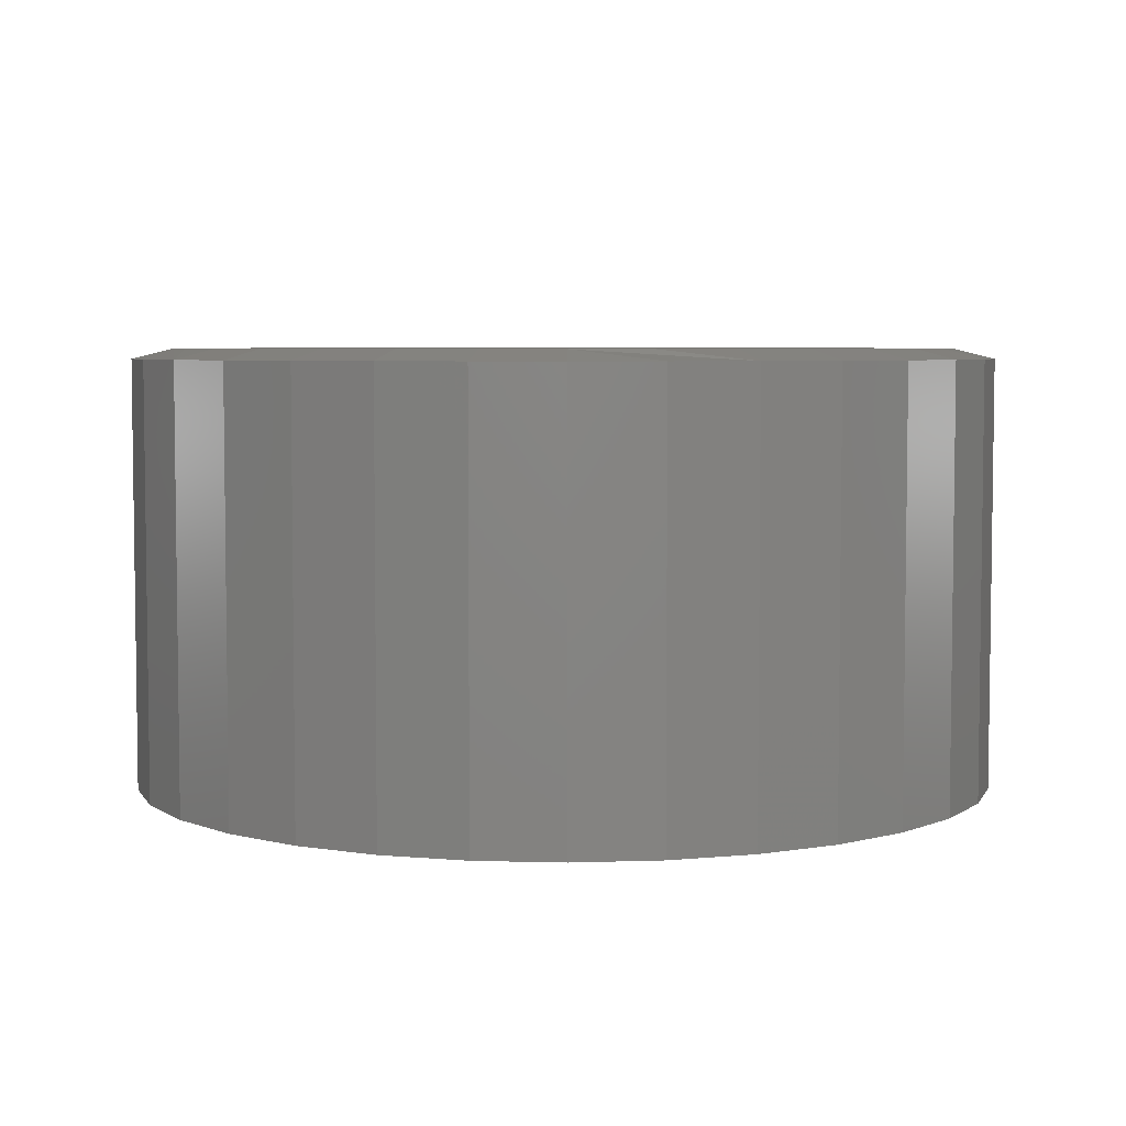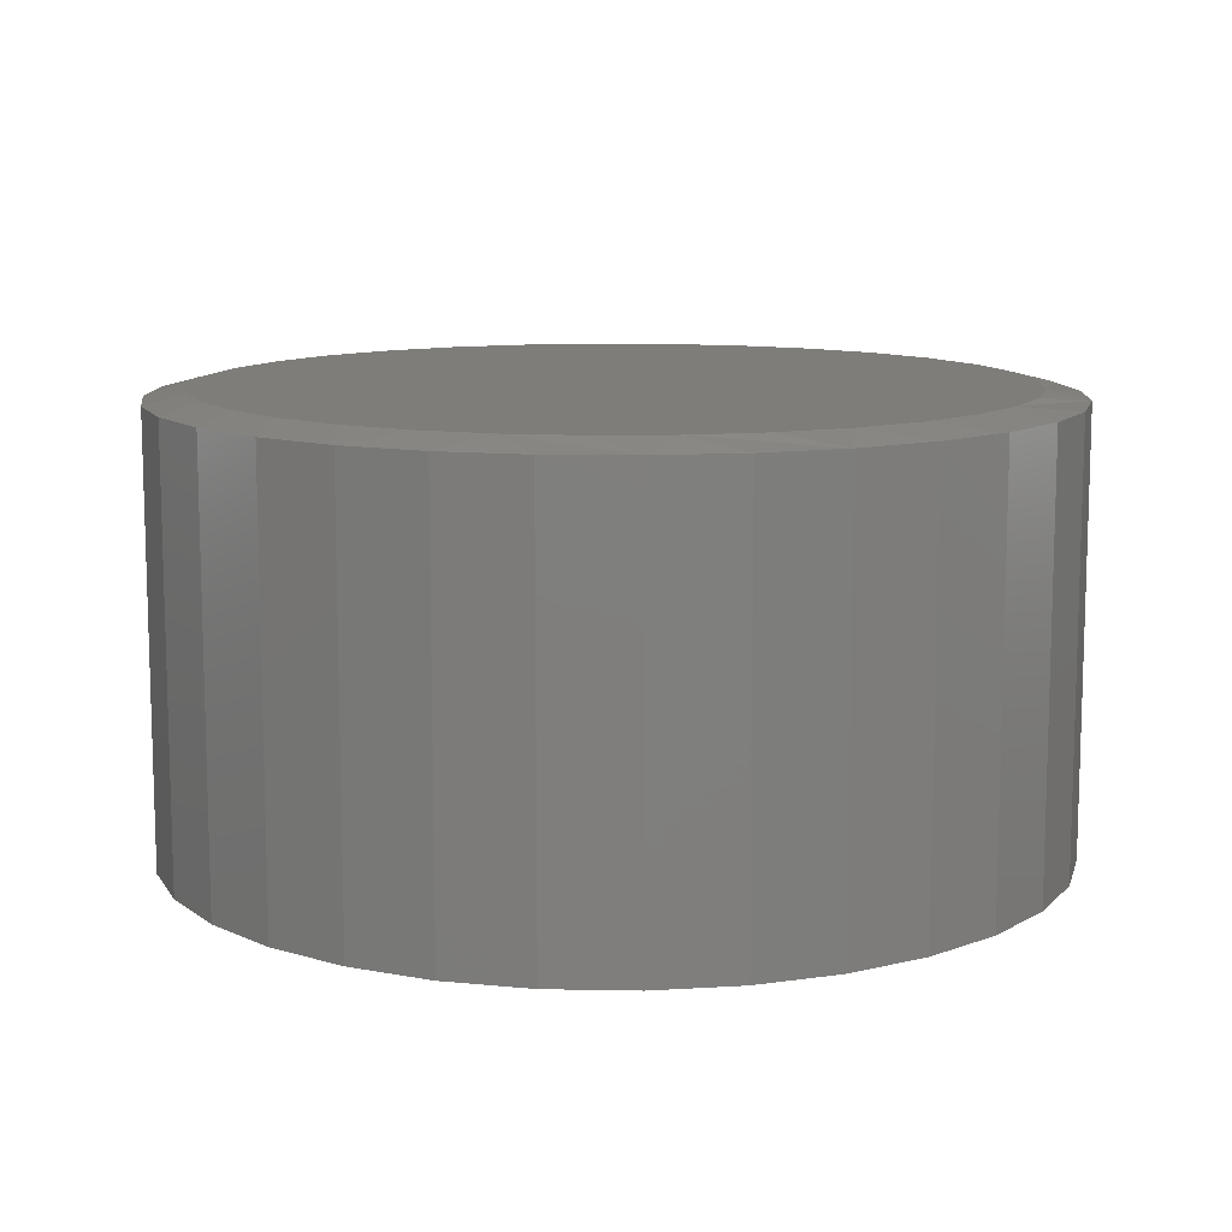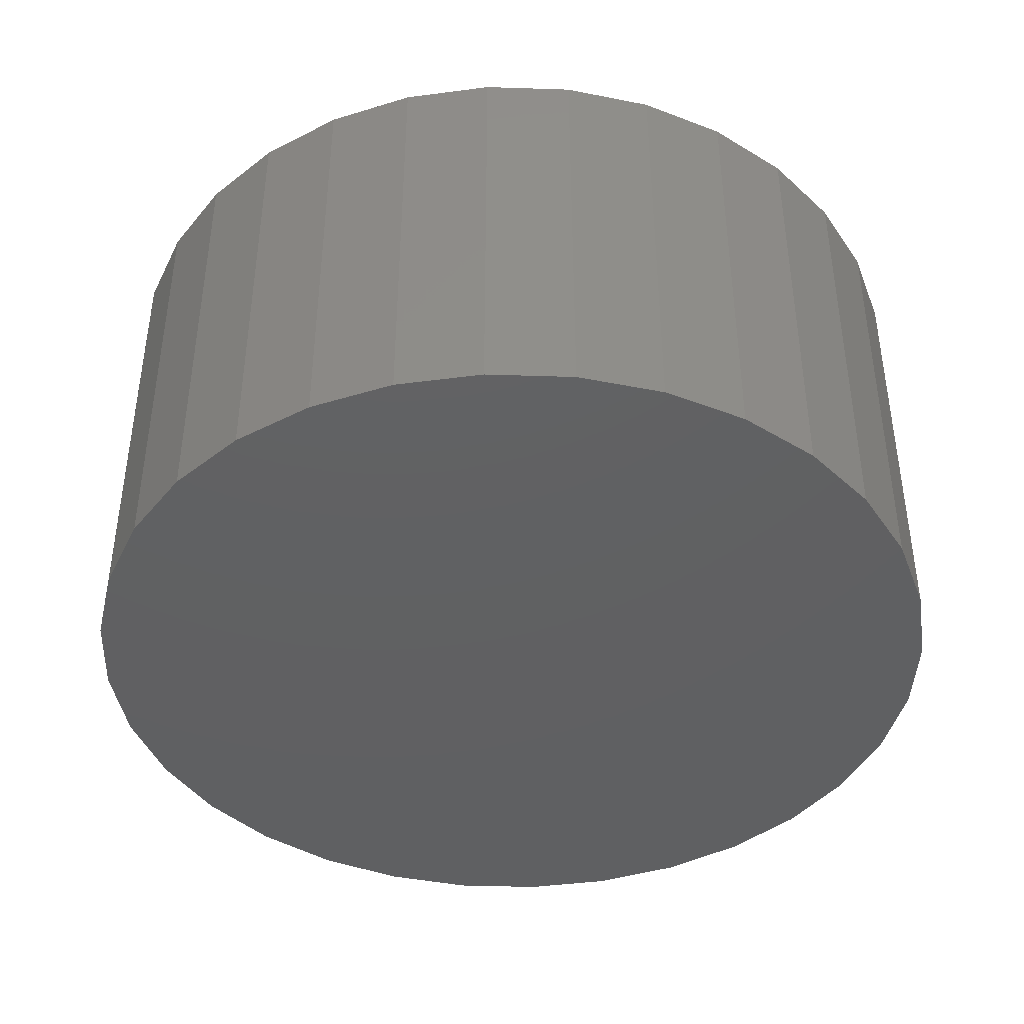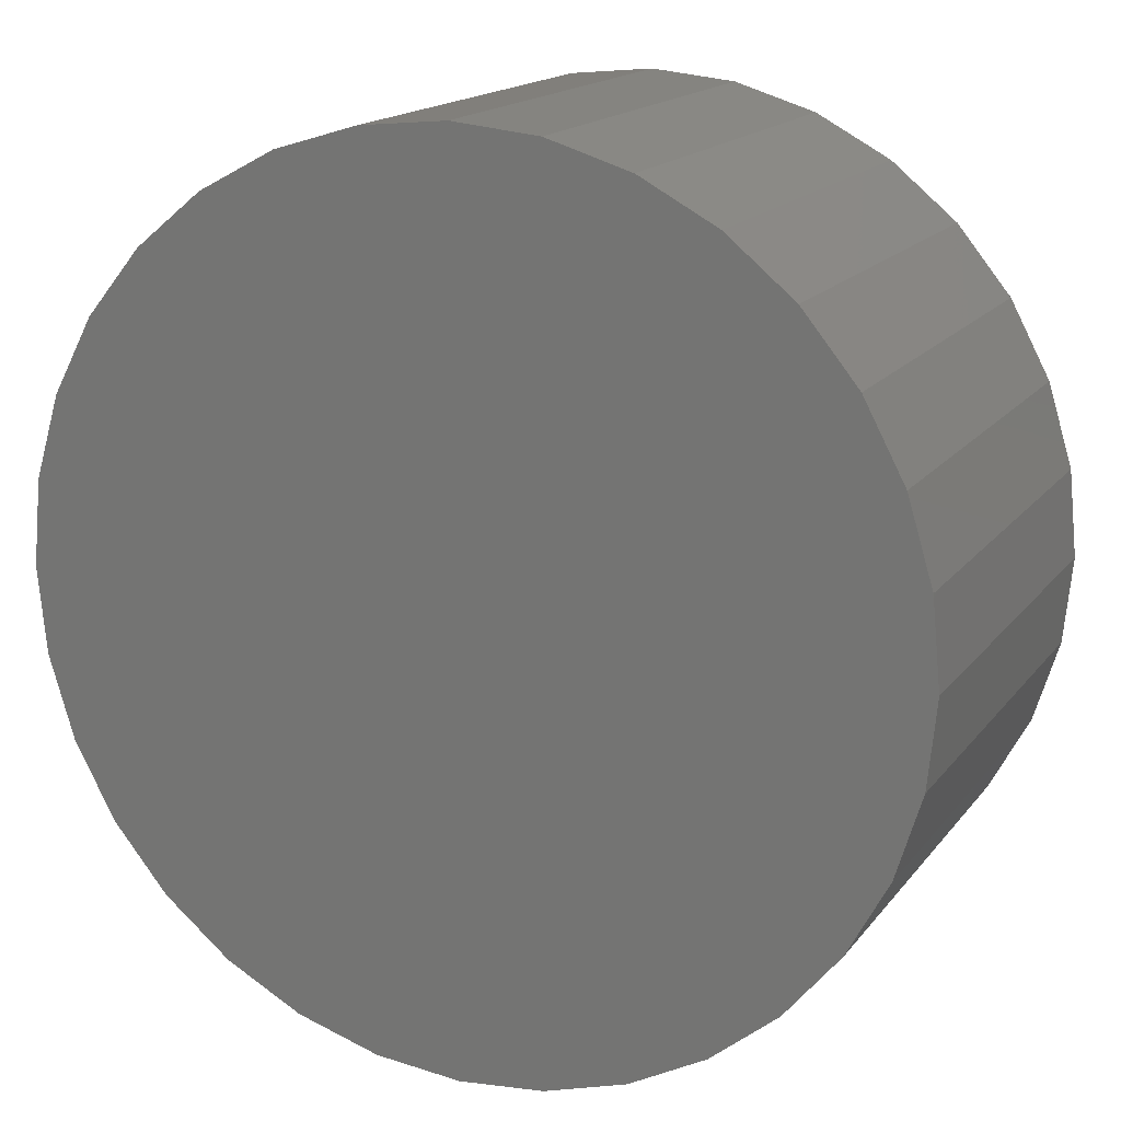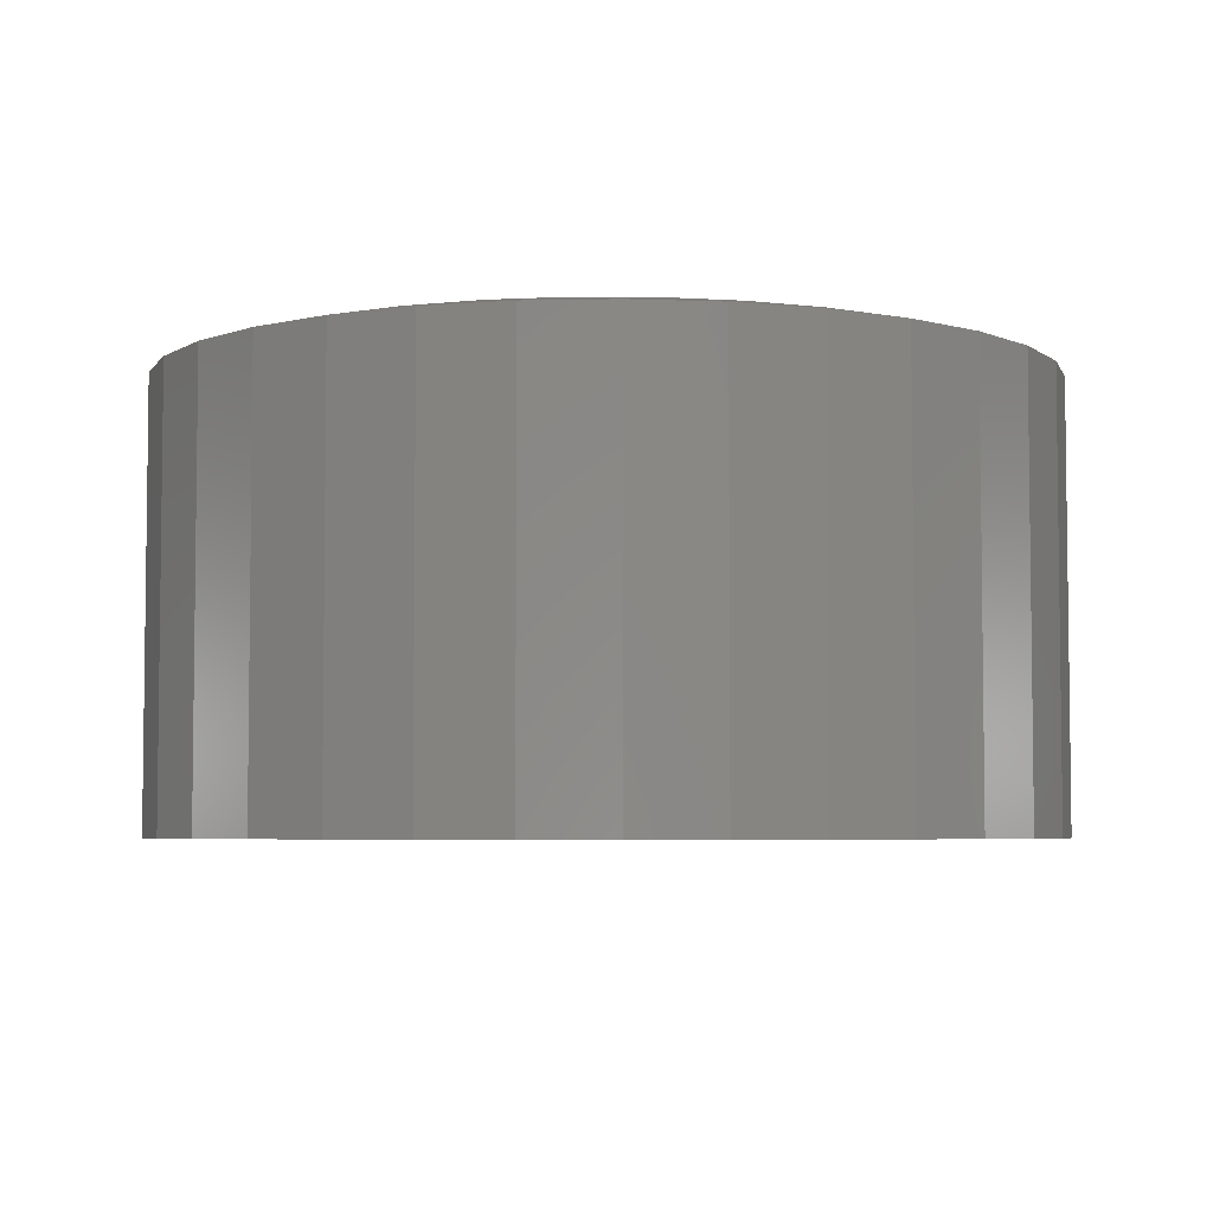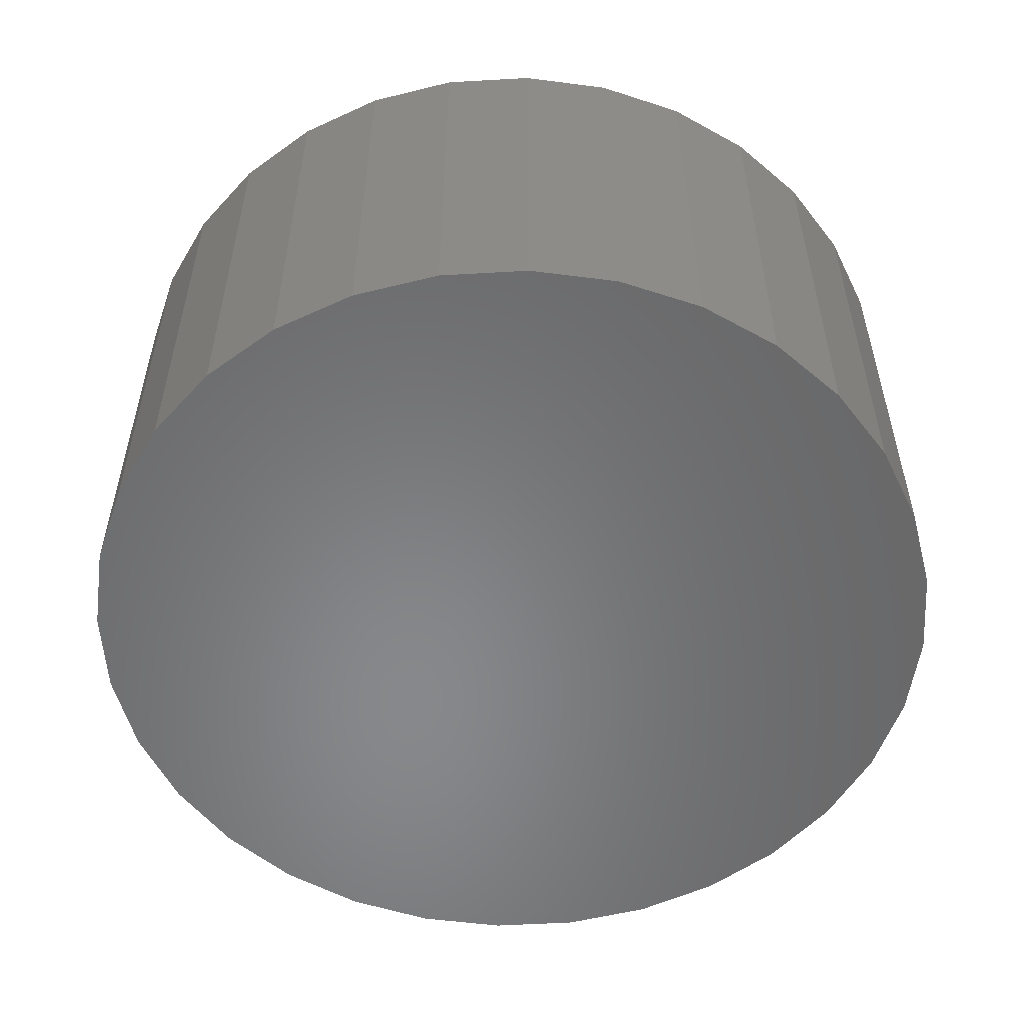
<metadata>
{"format":"stl","ext":"stl","renderer":"f3d","projection":"perspective","resolution":1024,"background":"white","views":[{"elev":5.1,"azim":-11.8,"up":"+Z"},{"elev":11.0,"azim":-171.7,"up":"+Z"},{"elev":-42.0,"azim":138.4,"up":"+Z"},{"elev":16.5,"azim":-155.3,"up":"+Y"},{"elev":-4.8,"azim":-170.5,"up":"+Z"},{"elev":-54.6,"azim":-148.4,"up":"+Z"}]}
</metadata>
<code>
# stl→obj: 97 verts, 190 faces
v 0.0356 0.299 0.3359
v -0.01982 0.299 0.3359
v -0.07429 0.2889 0.3359
v 0.09008 0.2889 0.3359
v 0.1418 0.2688 0.3359
v -0.126 0.2688 0.3359
v 0.1889 0.2397 0.3359
v -0.1731 0.2397 0.3359
v 0.2298 0.2023 0.3359
v -0.2141 0.2023 0.3359
v 0.2632 0.1581 0.3359
v -0.2475 0.1581 0.3359
v 0.2879 0.1085 0.3359
v -0.2722 0.1085 0.3359
v 0.3031 0.05519 0.3359
v -0.2873 0.05518 0.3359
v 0.3082 3.235e-17 0.3359
v -0.2924 -1.276e-06 0.3359
v 0.3025 -0.05859 0.3359
v -0.2867 -0.05859 0.3359
v 0.2854 -0.1149 0.3359
v -0.2696 -0.1149 0.3359
v 0.2576 -0.1669 0.3359
v -0.2418 -0.1669 0.3359
v 0.2203 -0.2124 0.3359
v -0.2045 -0.2124 0.3359
v 0.1747 -0.2497 0.3359
v -0.159 -0.2497 0.3359
v 0.1228 -0.2775 0.3359
v -0.107 -0.2775 0.3359
v 0.06649 -0.2946 0.3359
v -0.05069 -0.2946 0.3359
v 0.007896 -0.3003 0.3359
v 0.3395 0 0
v 0.3395 -8.121e-17 0.3281
v 0.3331 -0.06469 0
v 0.3331 -0.06469 0.3281
v 0.3142 -0.1269 0
v 0.3142 -0.1269 0.3281
v 0.2836 -0.1842 0
v 0.2836 -0.1842 0.3281
v 0.2424 -0.2345 0
v 0.2424 -0.2345 0.3281
v 0.1921 -0.2757 0
v 0.1921 -0.2757 0.3281
v 0.1348 -0.3063 0
v 0.1348 -0.3063 0.3281
v 0.07258 -0.3252 0
v 0.07258 -0.3252 0.3281
v 0.007895 -0.3316 0
v 0.007895 -0.3316 0.3281
v -0.05679 -0.3252 0
v -0.05679 -0.3252 0.3281
v -0.119 -0.3063 0
v -0.119 -0.3063 0.3281
v -0.1763 -0.2757 0
v -0.1763 -0.2757 0.3281
v -0.2266 -0.2345 0
v -0.2266 -0.2345 0.3281
v -0.2678 -0.1842 0
v -0.2678 -0.1842 0.3281
v -0.2984 -0.1269 0
v -0.2984 -0.1269 0.3281
v -0.3173 -0.06469 0
v -0.3173 -0.06469 0.3281
v -0.3237 4.061e-17 0
v -0.3237 4.061e-17 0.3281
v -0.3173 0.06469 0
v -0.3173 0.06469 0.3281
v -0.2984 0.1269 0
v -0.2984 0.1269 0.3281
v -0.2678 0.1842 0
v -0.2678 0.1842 0.3281
v -0.2266 0.2345 0
v -0.2266 0.2345 0.3281
v -0.1763 0.2757 0
v -0.1763 0.2757 0.3281
v -0.119 0.3063 0
v -0.119 0.3063 0.3281
v -0.05679 0.3252 0
v -0.05679 0.3252 0.3281
v 0.007895 0.3316 0
v 0.007895 0.3316 0.3281
v 0.07258 0.3252 0
v 0.07258 0.3252 0.3281
v 0.1348 0.3063 0
v 0.1348 0.3063 0.3281
v 0.1921 0.2757 0
v 0.1921 0.2757 0.3281
v 0.2424 0.2345 0
v 0.2424 0.2345 0.3281
v 0.2836 0.1842 0
v 0.2836 0.1842 0.3281
v 0.3142 0.1269 0
v 0.3142 0.1269 0.3281
v 0.3331 0.06469 0
v 0.3331 0.06469 0.3281
f 1 2 3
f 1 3 4
f 4 3 5
f 5 3 6
f 5 6 7
f 7 6 8
f 7 8 9
f 9 8 10
f 9 10 11
f 11 10 12
f 11 12 13
f 13 12 14
f 13 14 15
f 15 14 16
f 15 16 17
f 17 16 18
f 17 18 19
f 19 18 20
f 19 20 21
f 21 20 22
f 21 22 23
f 23 22 24
f 23 24 25
f 25 24 26
f 25 26 27
f 27 26 28
f 27 28 29
f 29 28 30
f 29 30 31
f 31 30 32
f 31 32 33
f 34 35 36
f 36 35 37
f 36 37 38
f 38 37 39
f 38 39 40
f 40 39 41
f 40 41 42
f 42 41 43
f 42 43 44
f 44 43 45
f 44 45 46
f 46 45 47
f 46 47 48
f 48 47 49
f 48 49 50
f 50 49 51
f 50 51 52
f 52 51 53
f 52 53 54
f 54 53 55
f 54 55 56
f 56 55 57
f 56 57 58
f 58 57 59
f 58 59 60
f 60 59 61
f 60 61 62
f 62 61 63
f 62 63 64
f 64 63 65
f 64 65 66
f 66 65 67
f 66 67 68
f 68 67 69
f 68 69 70
f 70 69 71
f 70 71 72
f 72 71 73
f 72 73 74
f 74 73 75
f 74 75 76
f 76 75 77
f 76 77 78
f 78 77 79
f 78 79 80
f 80 79 81
f 80 81 82
f 82 81 83
f 82 83 84
f 84 83 85
f 84 85 86
f 86 85 87
f 86 87 88
f 88 87 89
f 88 89 90
f 90 89 91
f 90 91 92
f 92 91 93
f 92 93 94
f 94 93 95
f 94 95 96
f 96 95 97
f 96 97 34
f 34 97 35
f 93 91 11
f 11 95 93
f 13 95 11
f 95 13 15
f 89 87 7
f 7 91 89
f 9 91 7
f 9 11 91
f 83 81 1
f 1 85 83
f 4 85 1
f 4 87 85
f 5 87 4
f 5 7 87
f 79 77 3
f 3 81 79
f 2 81 3
f 2 1 81
f 75 73 10
f 8 75 10
f 8 77 75
f 6 77 8
f 6 3 77
f 14 71 69
f 12 71 14
f 12 73 71
f 10 73 12
f 17 35 97
f 17 97 95
f 17 95 15
f 67 18 16
f 67 16 14
f 67 14 69
f 20 63 22
f 24 59 26
f 51 49 32
f 28 55 30
f 33 49 31
f 33 32 49
f 29 45 27
f 25 41 23
f 18 67 65
f 18 65 63
f 18 63 20
f 35 17 19
f 35 19 21
f 35 21 37
f 59 24 61
f 61 24 22
f 61 22 63
f 55 28 57
f 57 28 26
f 57 26 59
f 51 32 53
f 53 32 30
f 53 30 55
f 45 29 47
f 47 29 31
f 47 31 49
f 41 25 43
f 43 25 27
f 43 27 45
f 37 21 39
f 39 21 23
f 39 23 41
f 82 84 80
f 50 52 48
f 48 52 54
f 48 54 46
f 46 54 56
f 46 56 44
f 44 56 58
f 44 58 42
f 42 58 60
f 42 60 40
f 40 60 62
f 40 62 38
f 38 62 64
f 38 64 36
f 36 64 66
f 36 66 34
f 34 66 68
f 34 68 96
f 96 68 70
f 96 70 94
f 94 70 72
f 94 72 92
f 92 72 74
f 92 74 90
f 90 74 76
f 90 76 88
f 88 76 78
f 88 78 86
f 86 78 80
f 86 80 84

</code>
